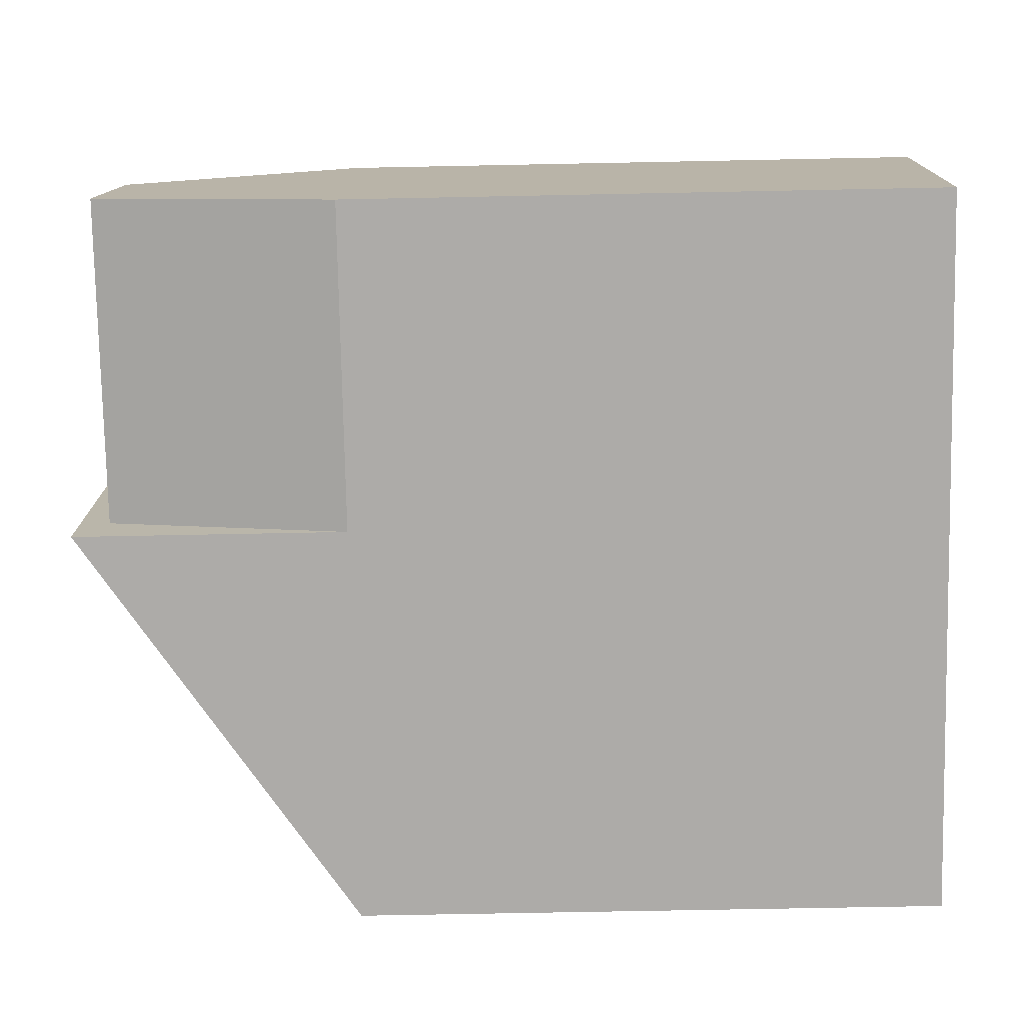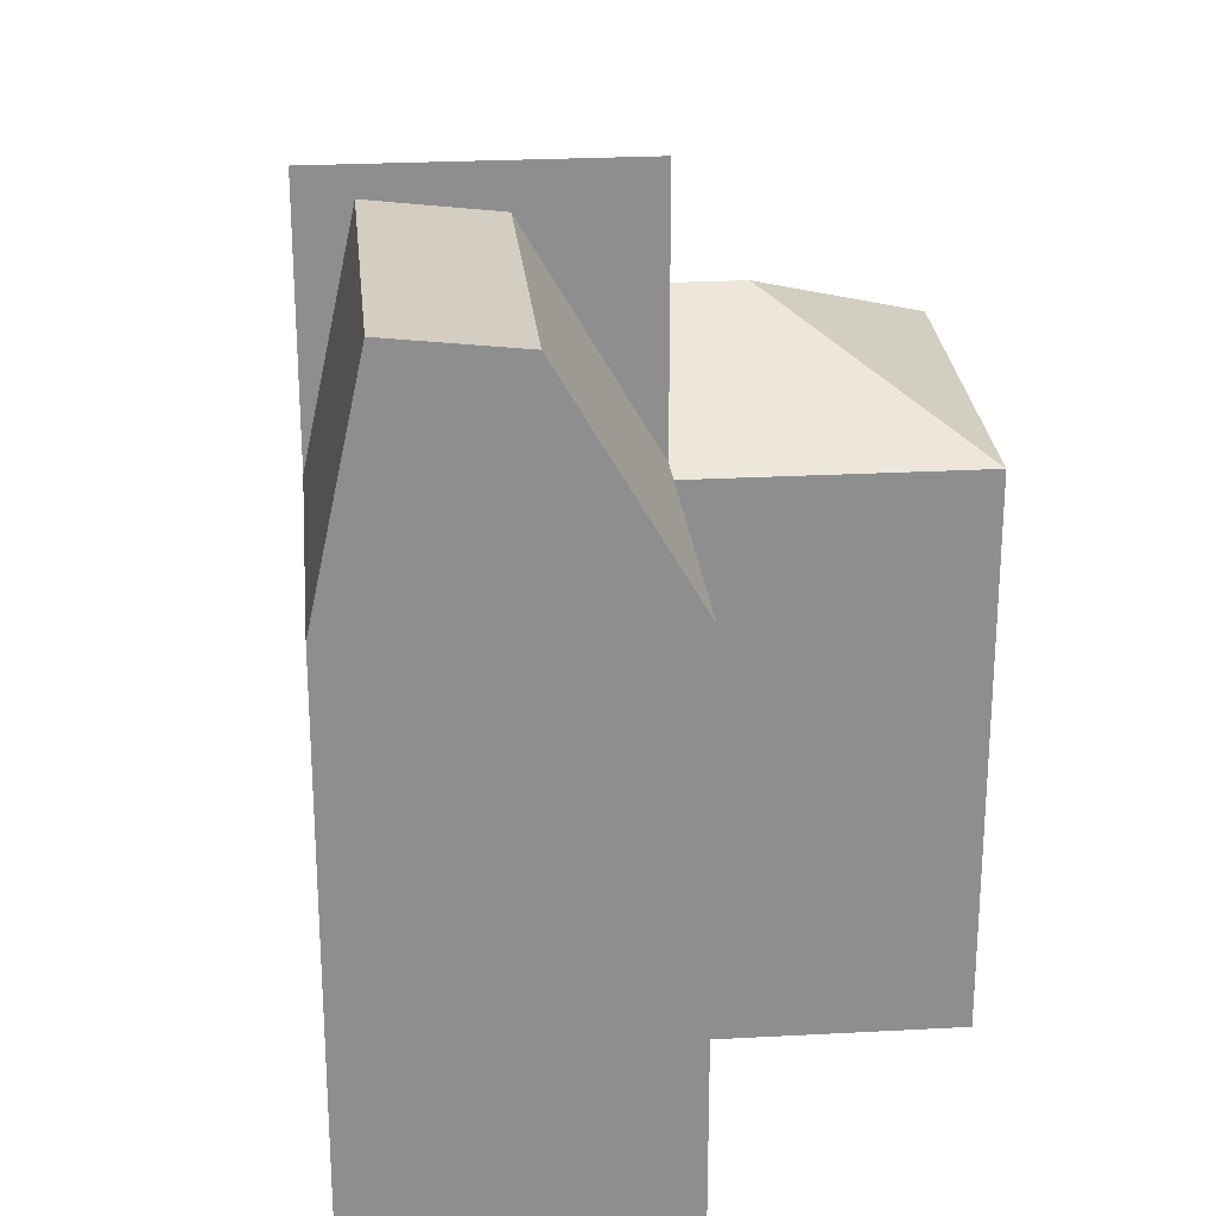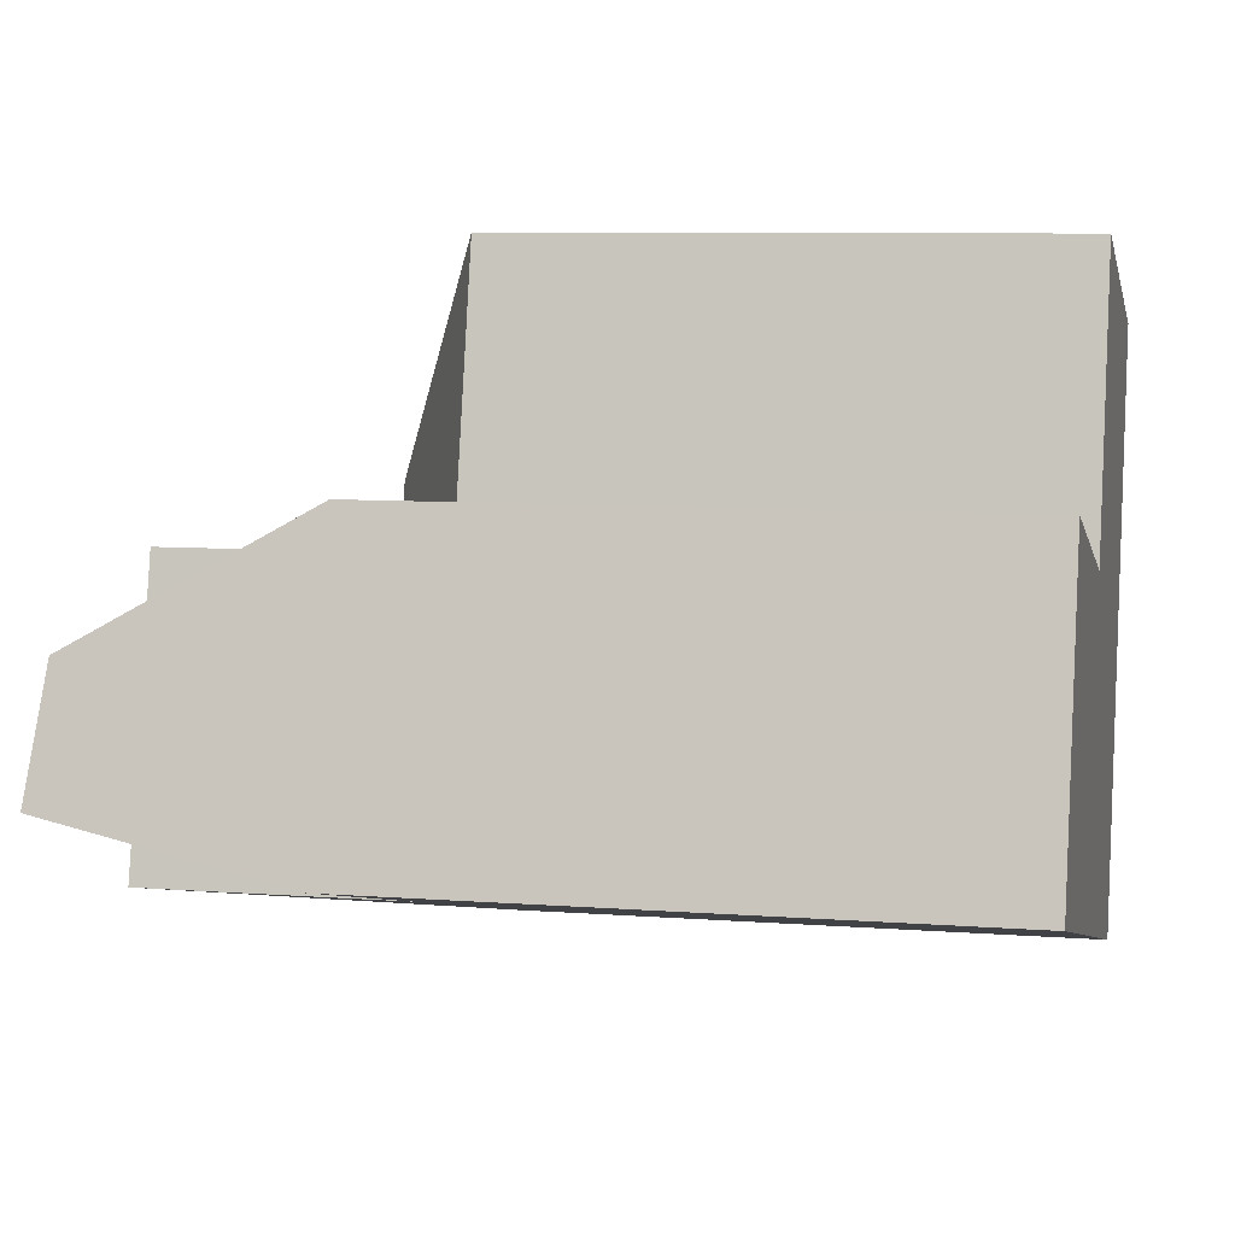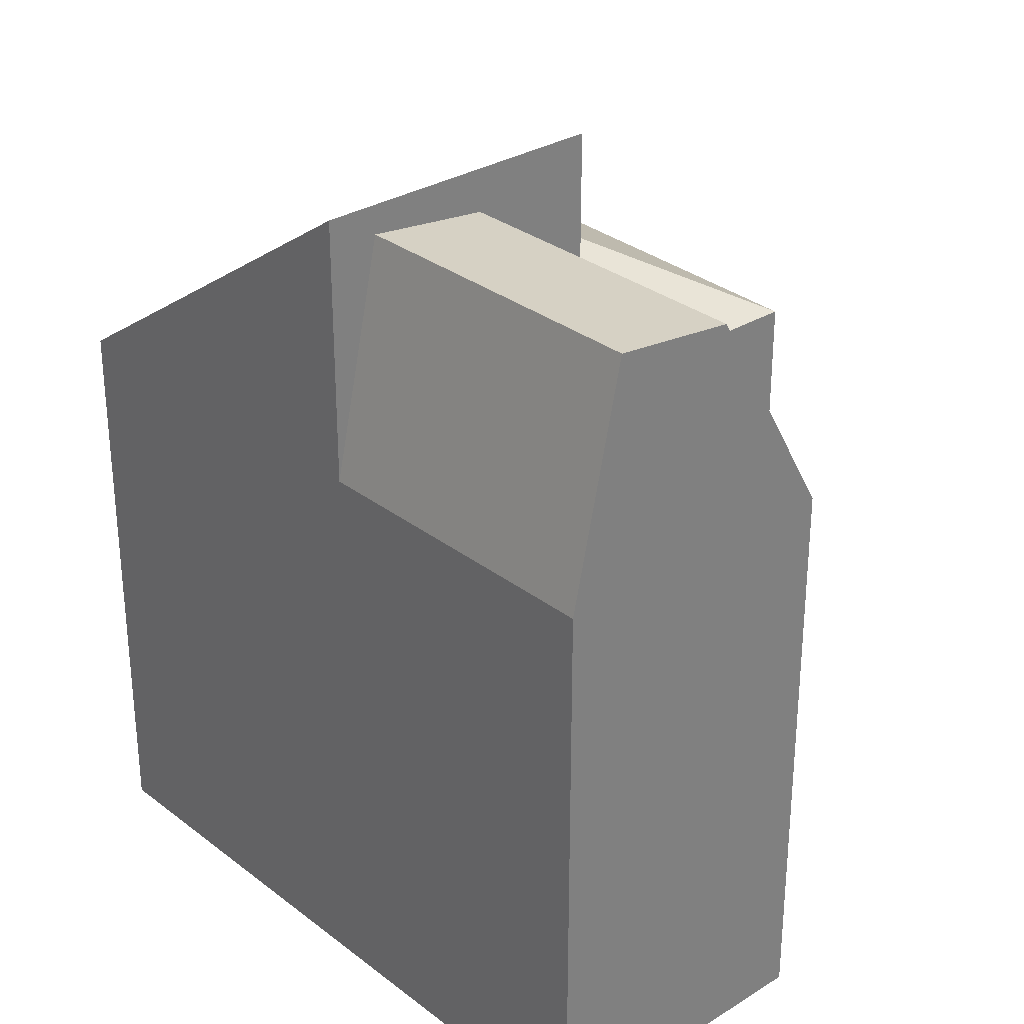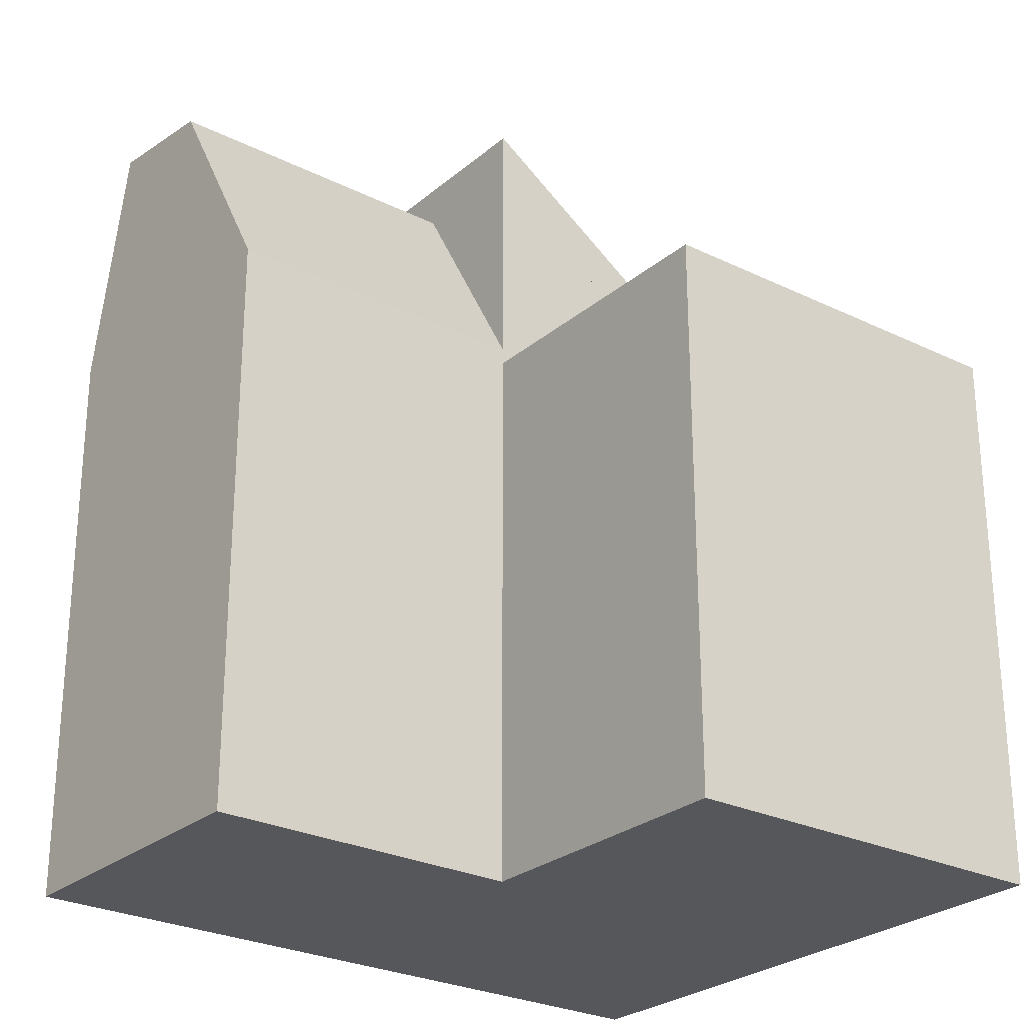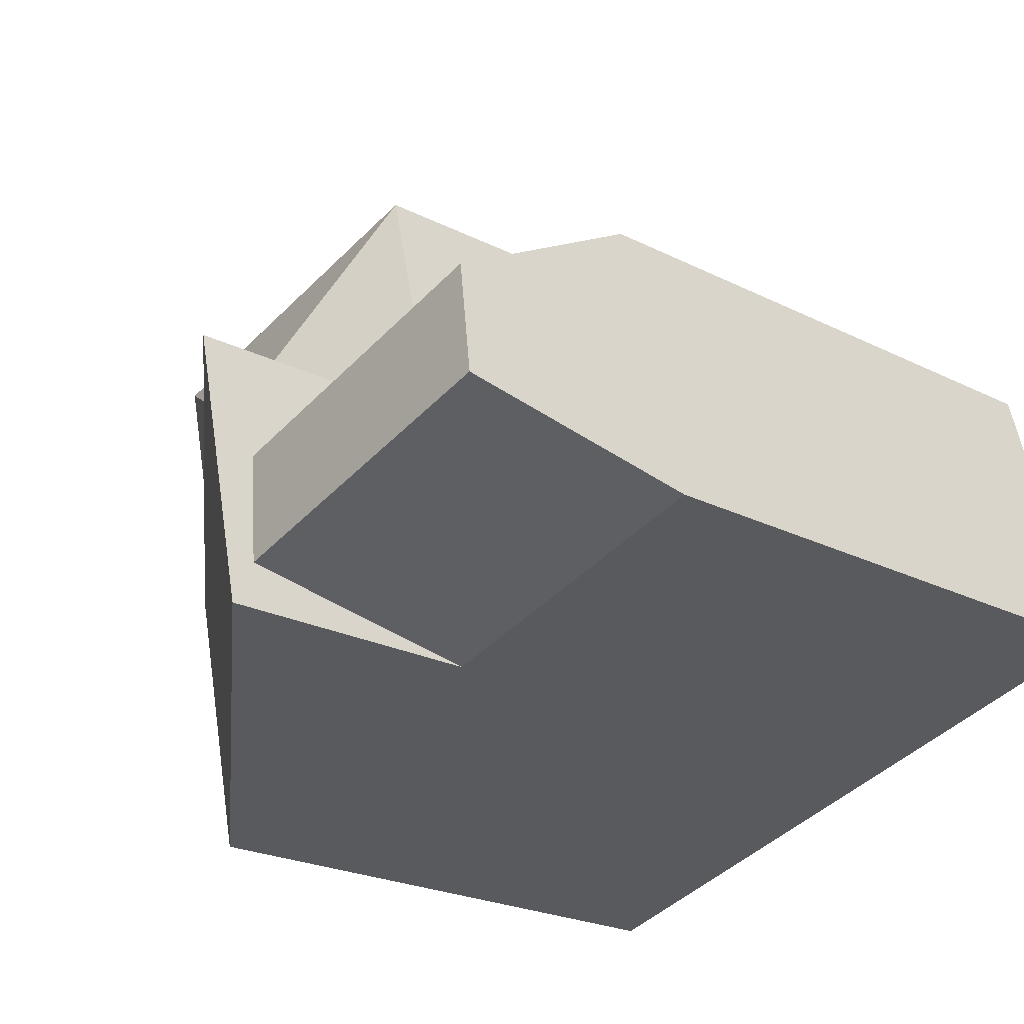
<metadata>
{"format":"obj","ext":"obj","renderer":"f3d","projection":"perspective","resolution":1024,"background":"white","views":[{"elev":-62.3,"azim":-88.8,"up":"+Z"},{"elev":25.4,"azim":-81.3,"up":"+Y"},{"elev":7.9,"azim":-77.9,"up":"+Z"},{"elev":30.6,"azim":-117.9,"up":"+Y"},{"elev":-26.5,"azim":-23.9,"up":"+Y"},{"elev":-23.1,"azim":-130.6,"up":"+Z"}]}
</metadata>
<code>
v  7.747 1.207e-16 -1.971
v  19.15 -1.857e-16 3.033
v  9.557 -3.352e-16 5.473
v  17.34 2.701e-16 -4.412
v  0 0 0
v  1.893 -4.546e-16 7.424
v  11.27 -7.659e-16 12.51
v  20.9 -6.26e-16 10.22
v  19.15 14.49 3.033
v  7.747 21.17 -1.972
v  9.557 21.17 5.473
v  17.34 14.49 -4.412
v  1.893 14.49 7.423
v  8.792 20.08 2.326
v  1.093 20.08 4.285
v  9.557 14.49 5.473
v  8.052 20.44 -0.7188
v  0.319 20.44 1.249
v  7.747 14.49 -1.972
v  0.0003096 14.49 -0.0004584
v  14.91 16.75 6.557
v  11.27 14.09 12.51
v  20.9 14.09 10.22
v  9.557 14.09 5.473
v  14.35 16.75 4.253
v  19.15 14.09 3.033
v  7.747 20.59 -1.972
v  8.643 21.17 1.713
v  9.557 19.41 5.473
g defaultobject
f 1 2 3
f 2 1 4
f 3 5 1
f 5 3 6
f 7 2 8
f 2 7 3
f 9 10 11
f 10 9 12
f 13 14 15
f 14 13 16
f 15 17 18
f 17 15 14
f 18 19 20
f 19 18 17
f 21 22 23
f 24 21 25
f 21 24 22
f 25 23 26
f 23 25 21
f 8 22 7
f 22 8 23
f 22 3 7
f 3 22 24
f 2 23 8
f 23 2 26
f 17 19 27
f 14 27 28
f 10 28 27
f 11 16 28
f 10 4 1
f 4 10 12
f 4 9 2
f 9 4 12
f 25 24 29
f 9 29 26
f 29 9 11
f 3 13 6
f 13 3 16
f 13 5 6
f 5 13 20
f 20 13 15
f 20 15 18
f 20 1 5
f 1 20 19

</code>
